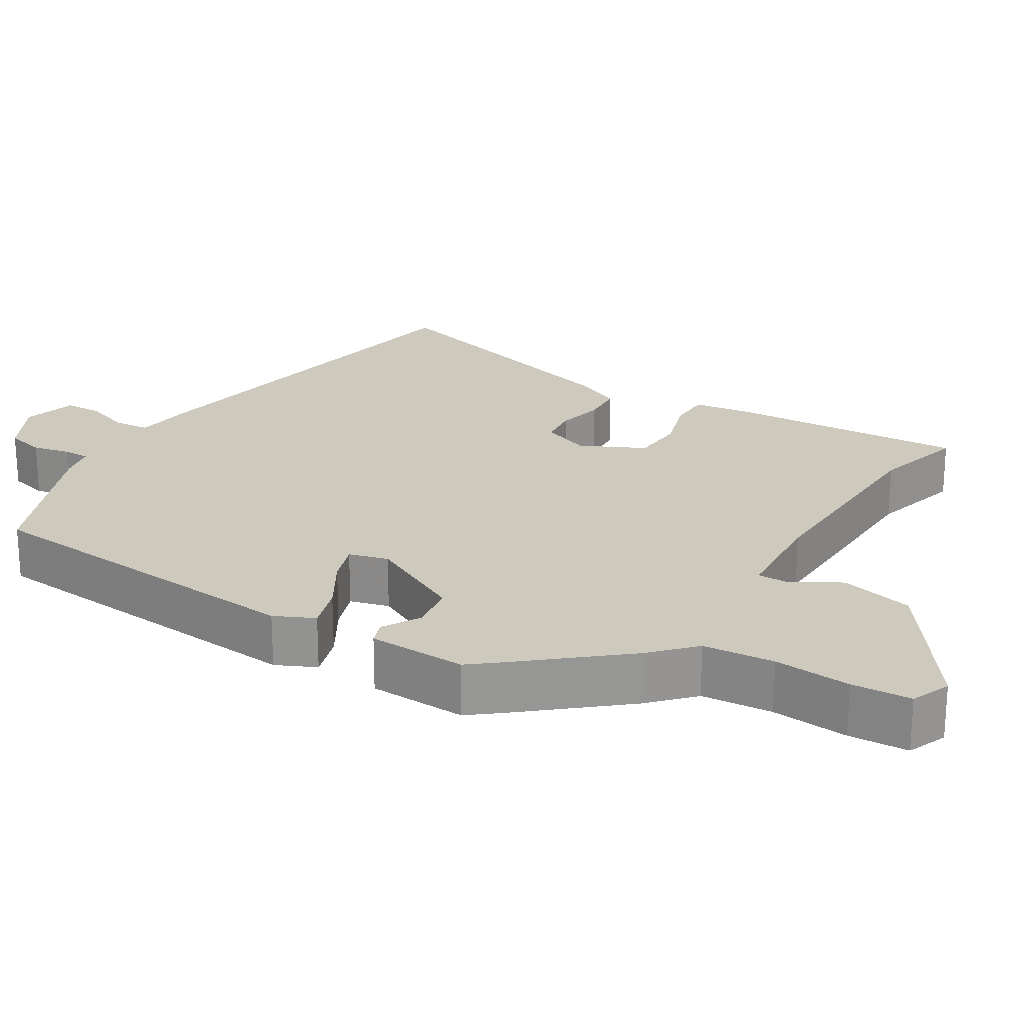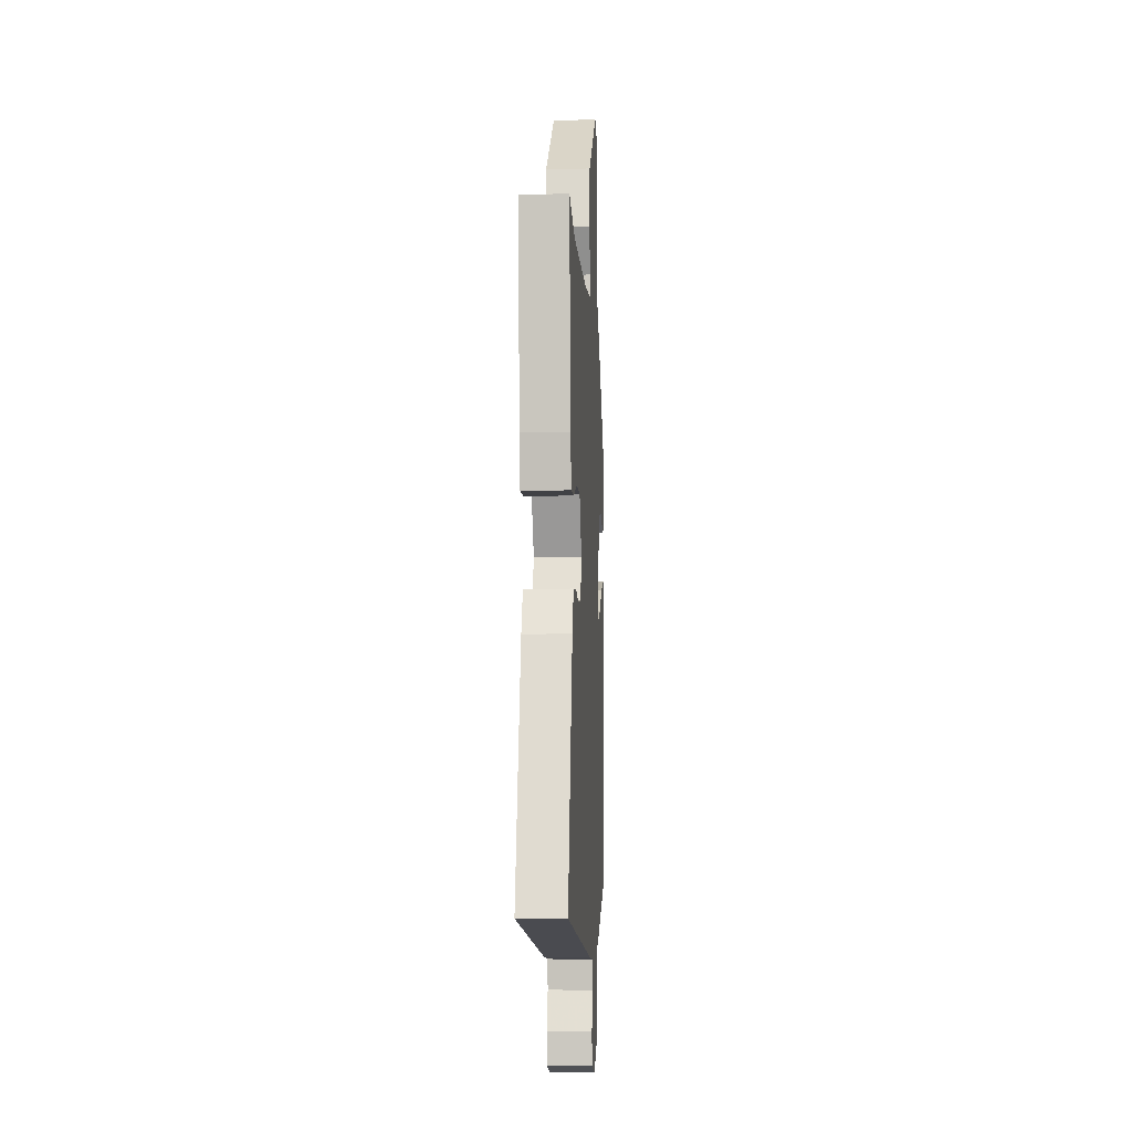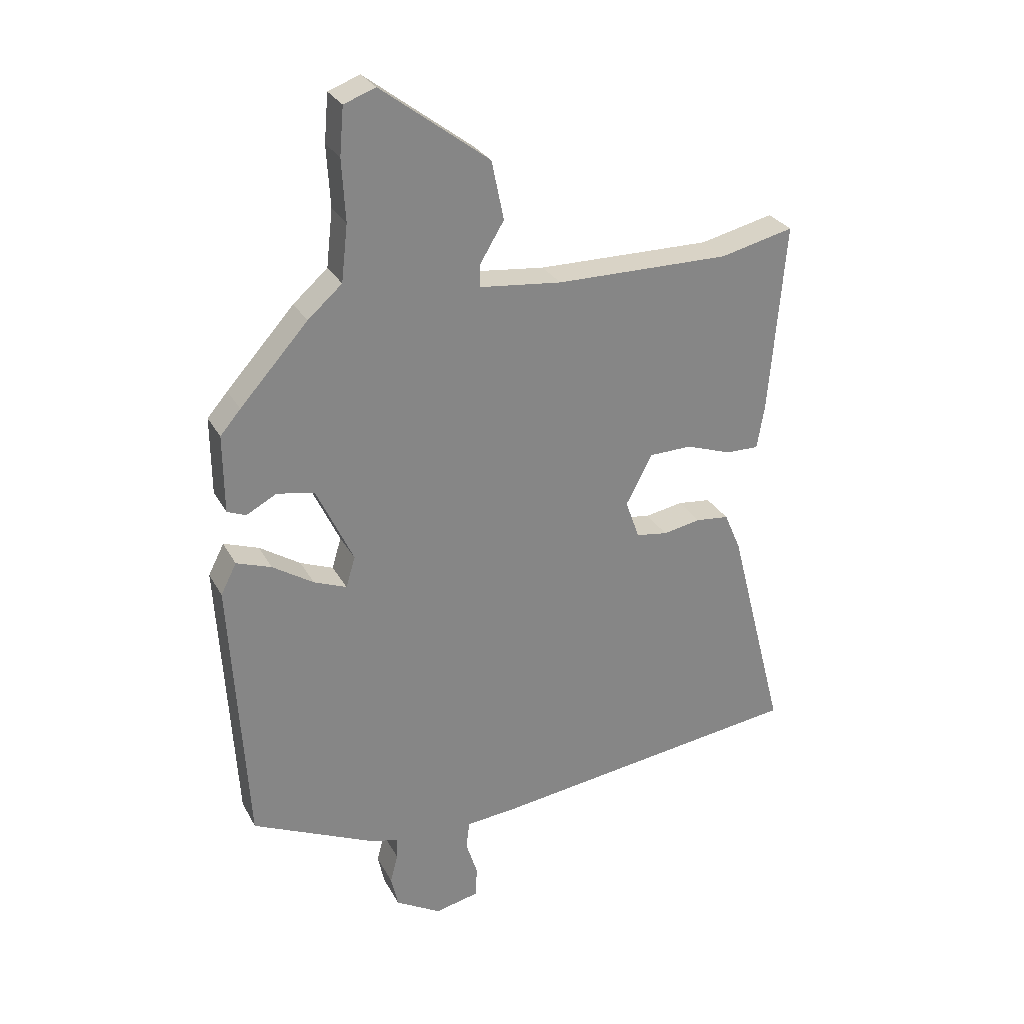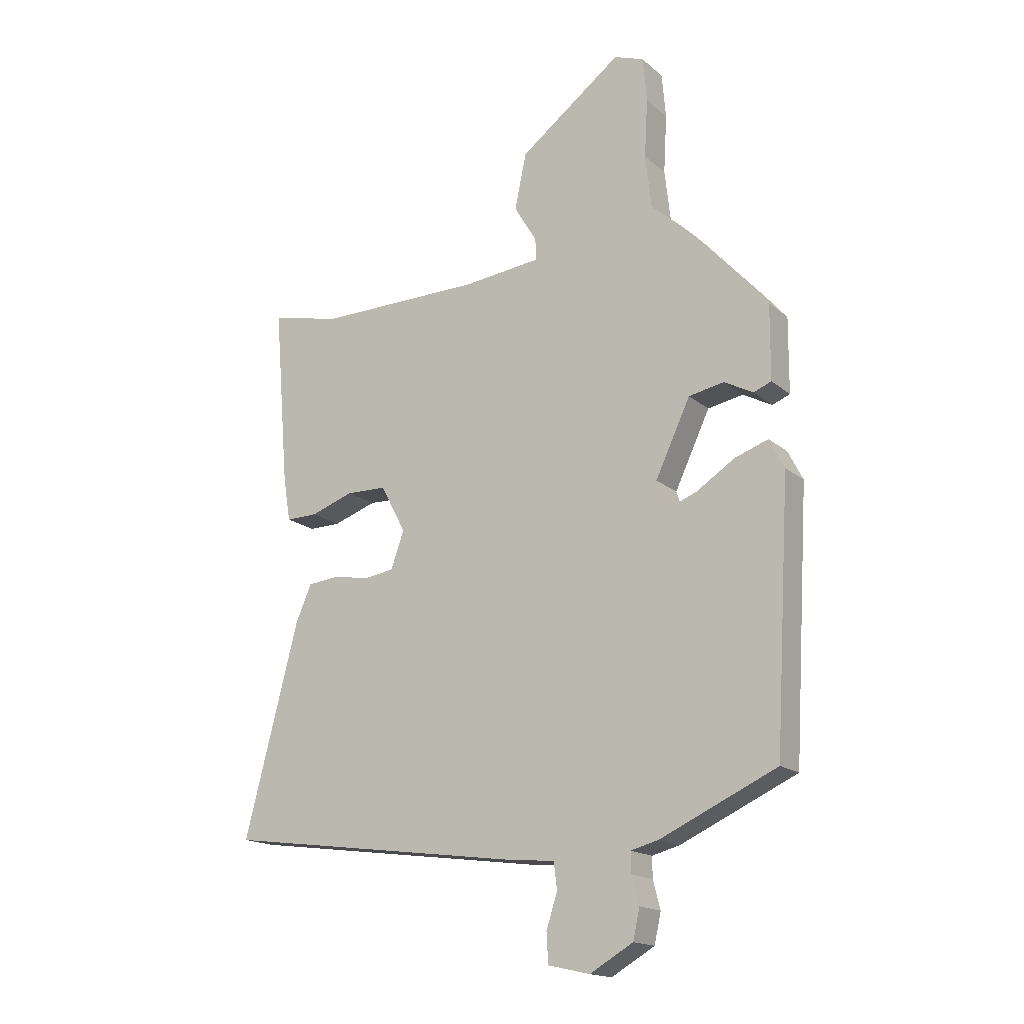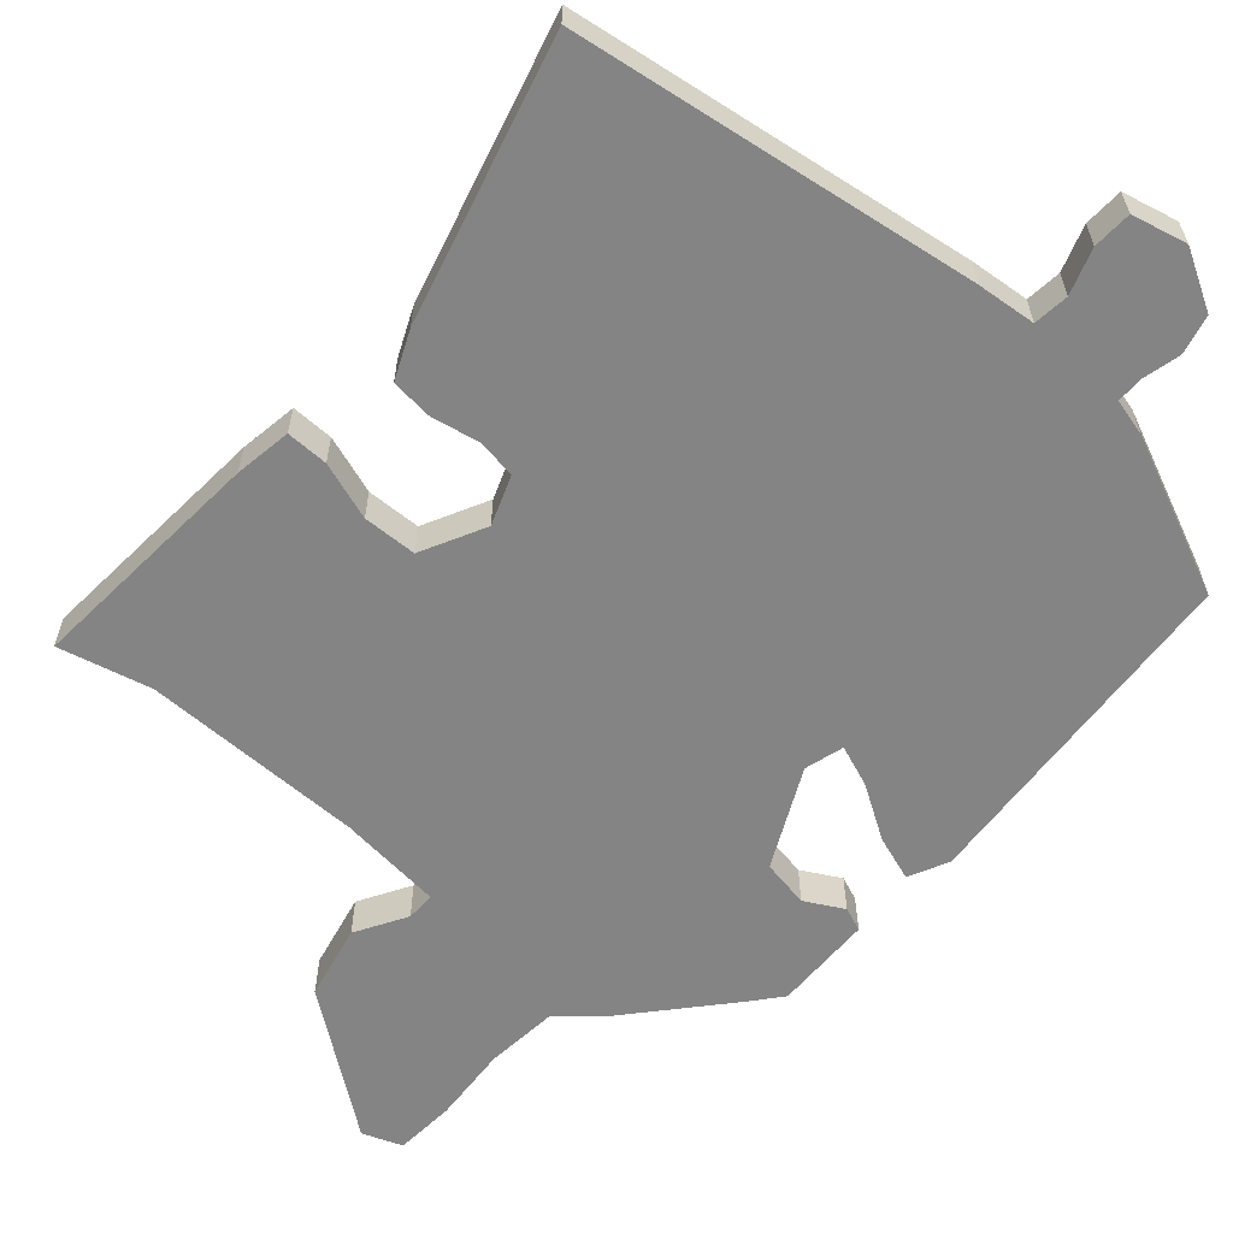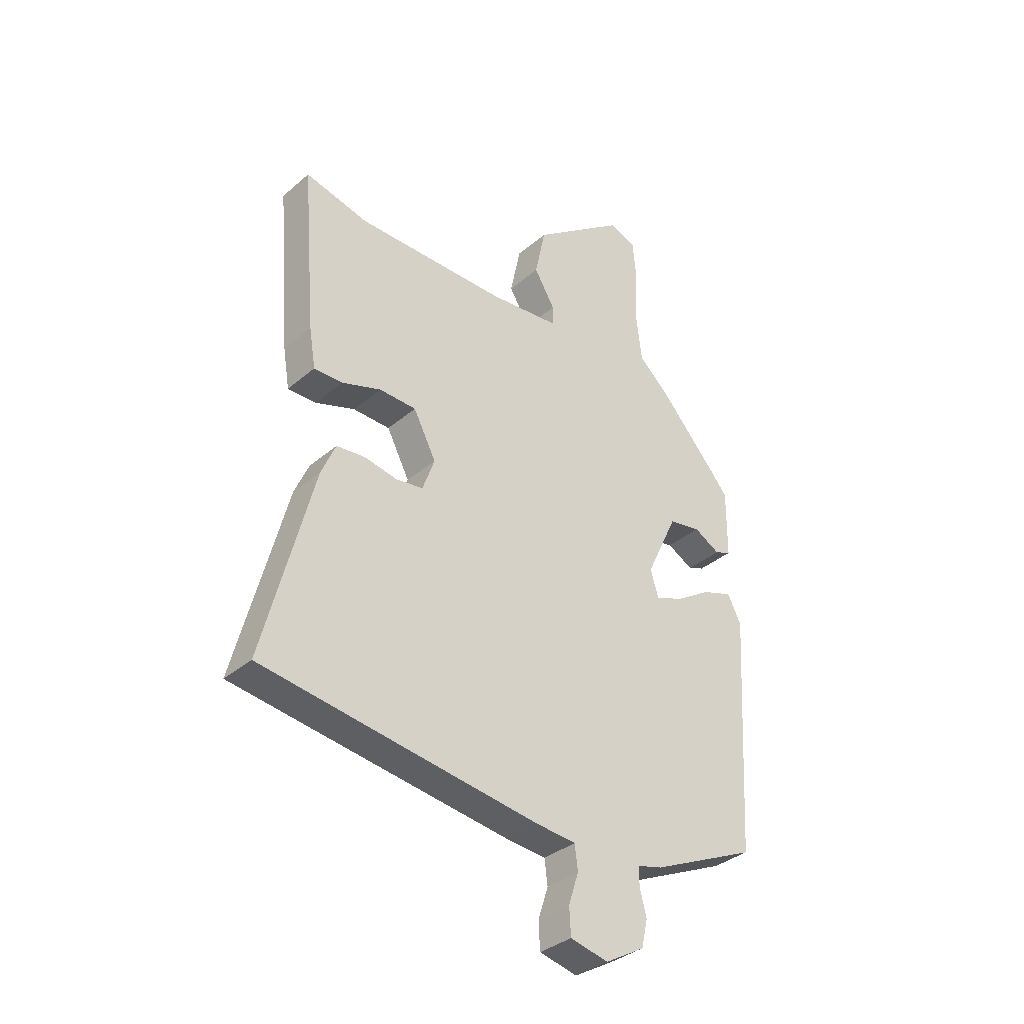
<metadata>
{"format":"obj","ext":"obj","renderer":"f3d","projection":"perspective","resolution":1024,"background":"white","views":[{"elev":22.7,"azim":-56.6,"up":"+Y"},{"elev":-6.8,"azim":93.5,"up":"+Z"},{"elev":28.4,"azim":-23.5,"up":"+Z"},{"elev":-16.9,"azim":-148.1,"up":"+Z"},{"elev":-61.4,"azim":139.4,"up":"+Y"},{"elev":-35.3,"azim":138.4,"up":"+Z"}]}
</metadata>
<code>
v -0.453 0.07 0.354
v -0.337 0.07 0.483
v -0.278 0.07 0.535
v -0.267 0.07 0.632
v -0.273 0.07 0.737
v -0.266 0.07 0.818
v -0.212 0.07 0.838
v -0.027 0.07 0.699
v -0.006 0.07 0.598
v -0.047 0.07 0.53
v -0.048 0.07 0.491
v 0.093 0.07 0.476
v 0.392 0.07 0.474
v 0.518 0.07 0.504
v 0.491 0.07 0.179
v 0.478 0.07 0.101
v 0.421 0.07 0.102
v 0.343 0.07 0.129
v 0.27 0.07 0.127
v 0.225 0.07 0.041
v 0.249 0.07 -0.026
v 0.303 0.07 -0.034
v 0.368 0.07 -0.022
v 0.425 0.07 -0.028
v 0.453 0.07 -0.093
v 0.551 0.07 -0.474
v 0.003 0.07 -0.548
v -0.077 0.07 -0.555
v -0.083 0.07 -0.603
v -0.063 0.07 -0.665
v -0.066 0.07 -0.718
v -0.141 0.07 -0.735
v -0.219 0.07 -0.69
v -0.231 0.07 -0.636
v -0.218 0.07 -0.586
v -0.217 0.07 -0.549
v -0.267 0.07 -0.536
v -0.477 0.07 -0.44
v -0.505 0.07 0.03
v -0.478 0.07 0.083
v -0.418 0.07 0.062
v -0.348 0.07 0.017
v -0.292 0.07 -0.005
v -0.276 0.07 0.048
v -0.339 0.07 0.182
v -0.403 0.07 0.194
v -0.455 0.07 0.166
v -0.487 0.07 0.179
v -0.488 0.07 0.313
v -0.453 0 0.354
v -0.337 0 0.483
v -0.278 0 0.535
v -0.267 0 0.632
v -0.273 0 0.737
v -0.266 0 0.818
v -0.212 0 0.838
v -0.027 0 0.699
v -0.006 0 0.598
v -0.047 0 0.53
v -0.048 0 0.491
v 0.093 0 0.476
v 0.392 0 0.474
v 0.518 0 0.504
v 0.491 0 0.179
v 0.478 0 0.101
v 0.421 0 0.102
v 0.343 0 0.129
v 0.27 0 0.127
v 0.225 0 0.041
v 0.249 0 -0.026
v 0.303 0 -0.034
v 0.368 0 -0.022
v 0.425 0 -0.028
v 0.453 0 -0.093
v 0.551 0 -0.474
v 0.003 0 -0.548
v -0.077 0 -0.555
v -0.083 0 -0.603
v -0.063 0 -0.665
v -0.066 0 -0.718
v -0.141 0 -0.735
v -0.219 0 -0.69
v -0.231 0 -0.636
v -0.218 0 -0.586
v -0.217 0 -0.549
v -0.267 0 -0.536
v -0.477 0 -0.44
v -0.505 0 0.03
v -0.478 0 0.083
v -0.418 0 0.062
v -0.348 0 0.017
v -0.292 0 -0.005
v -0.276 0 0.048
v -0.339 0 0.182
v -0.403 0 0.194
v -0.455 0 0.166
v -0.487 0 0.179
v -0.488 0 0.313
f 46 47 48 49
f 45 46 49 1
f 39 40 41 42
f 39 42 43
f 36 37 38 39
f 36 39 43
f 32 33 34 35
f 32 35 36
f 29 30 31 32
f 28 29 32 36
f 22 23 24 25
f 21 22 25 26
f 15 16 17 18
f 13 14 15 18
f 12 13 18 19
f 11 12 19 20
f 7 8 9 10
f 7 10 11
f 4 5 6 7
f 3 4 7 11
f 45 1 2 3
f 44 45 3 11
f 21 26 27 28
f 28 36 43 44
f 21 28 44
f 11 20 21 44
f 98 97 96 95
f 50 98 95 94
f 91 90 89 88
f 92 91 88
f 88 87 86 85
f 92 88 85
f 84 83 82 81
f 85 84 81
f 81 80 79 78
f 85 81 78 77
f 74 73 72 71
f 75 74 71 70
f 67 66 65 64
f 67 64 63 62
f 68 67 62 61
f 69 68 61 60
f 59 58 57 56
f 60 59 56
f 56 55 54 53
f 60 56 53 52
f 52 51 50 94
f 60 52 94 93
f 77 76 75 70
f 93 92 85 77
f 93 77 70
f 93 70 69 60
f 1 50 51 2
f 2 51 52 3
f 3 52 53 4
f 4 53 54 5
f 5 54 55 6
f 6 55 56 7
f 7 56 57 8
f 8 57 58 9
f 9 58 59 10
f 10 59 60 11
f 11 60 61 12
f 12 61 62 13
f 13 62 63 14
f 14 63 64 15
f 15 64 65 16
f 16 65 66 17
f 17 66 67 18
f 18 67 68 19
f 19 68 69 20
f 20 69 70 21
f 21 70 71 22
f 22 71 72 23
f 23 72 73 24
f 24 73 74 25
f 25 74 75 26
f 26 75 76 27
f 27 76 77 28
f 28 77 78 29
f 29 78 79 30
f 30 79 80 31
f 31 80 81 32
f 32 81 82 33
f 33 82 83 34
f 34 83 84 35
f 35 84 85 36
f 36 85 86 37
f 37 86 87 38
f 38 87 88 39
f 39 88 89 40
f 40 89 90 41
f 41 90 91 42
f 42 91 92 43
f 43 92 93 44
f 44 93 94 45
f 45 94 95 46
f 46 95 96 47
f 47 96 97 48
f 48 97 98 49
f 49 98 50 1

</code>
